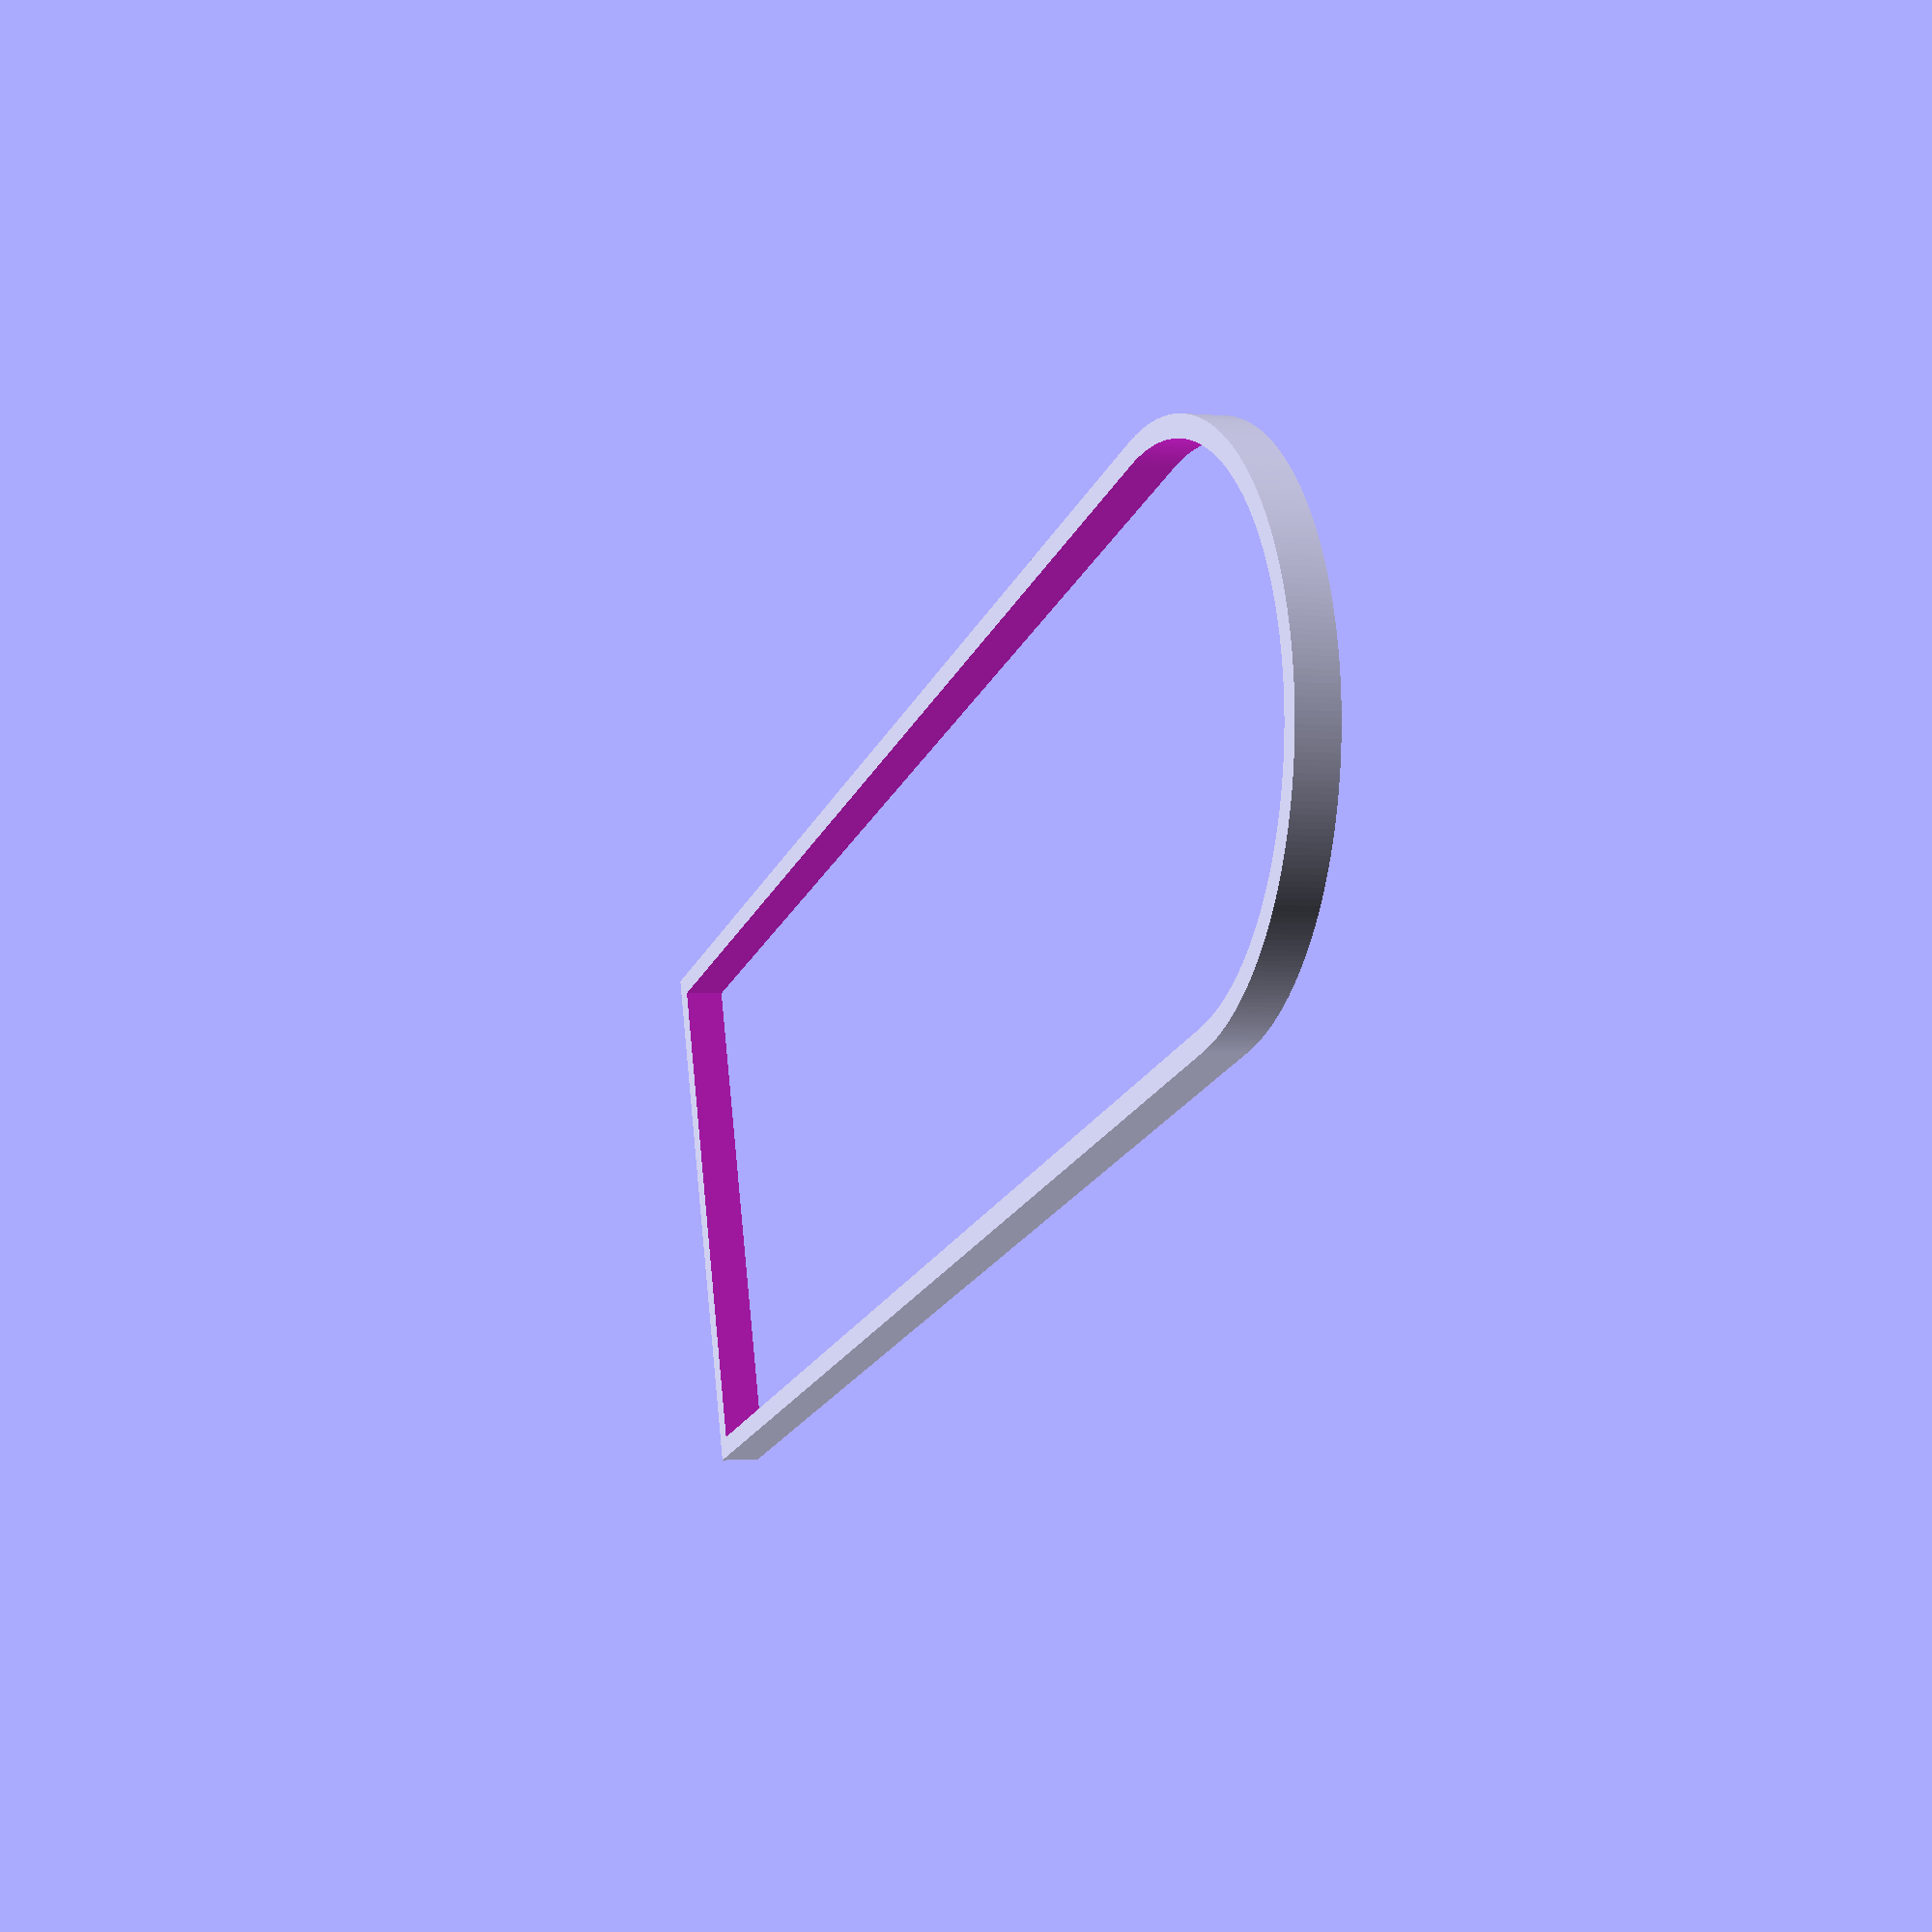
<openscad>
$fa = 1;
$fs = 0.4;

function mm(mil) = mil * 0.0254;
board_r = mm(800);
board_l = mm(4100);
board_thickness = 1.6;
print_err = 0.5;
plate_raise = 5;
large_num = 200;

frame_height = plate_raise - board_thickness - print_err;
frame_thick = 1.5;
frame_r = board_r - print_err;
frame_l = board_l - print_err;

module frame_outter() {
    cylinder(
        h = frame_height, 
        r = frame_r
    );
    translate([0, -frame_r, 0])
        cube([frame_l, frame_r*2, frame_height]);
}

module frame_inner() {
    translate([0, 0, - 0.5 * large_num])
        cylinder(
            h = large_num, 
            r = frame_r - frame_thick
        );
    translate([0, -(frame_r - frame_thick), - 0.5 * large_num])
        cube([frame_l - frame_thick, (frame_r - frame_thick)*2, large_num]);
}

// main
difference () {
    frame_outter();
    frame_inner();
}
</openscad>
<views>
elev=1.4 azim=162.4 roll=70.4 proj=p view=wireframe
</views>
